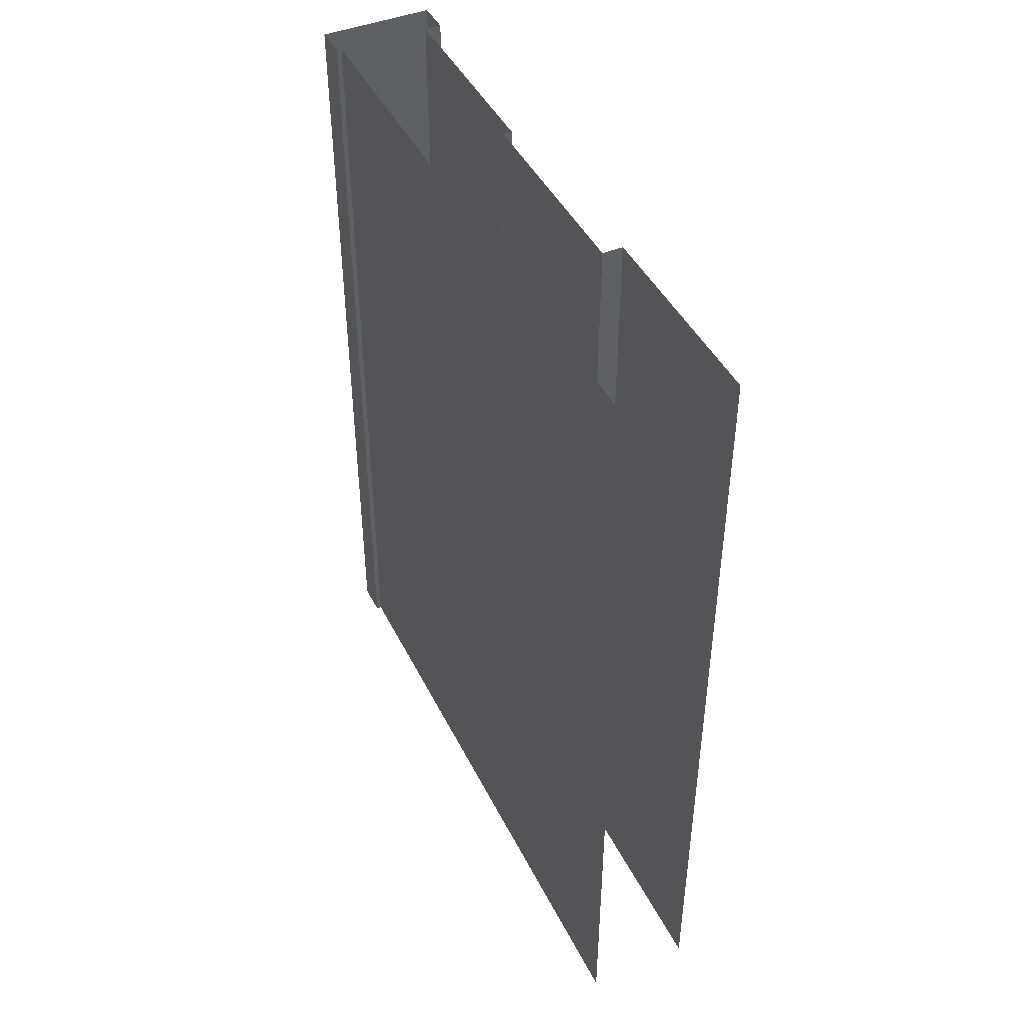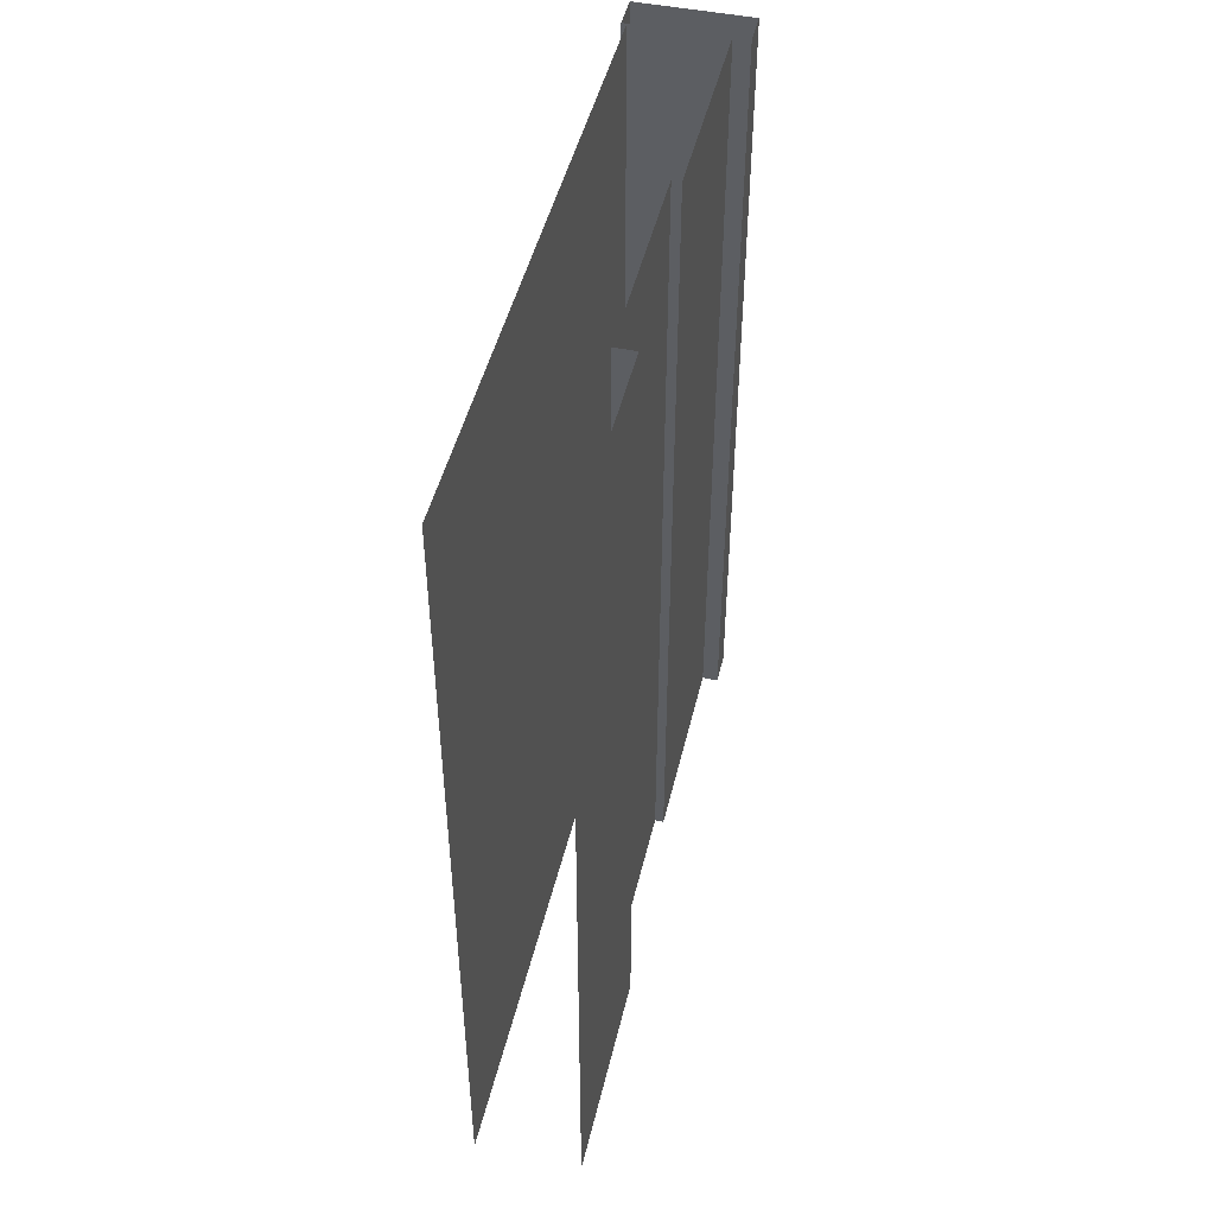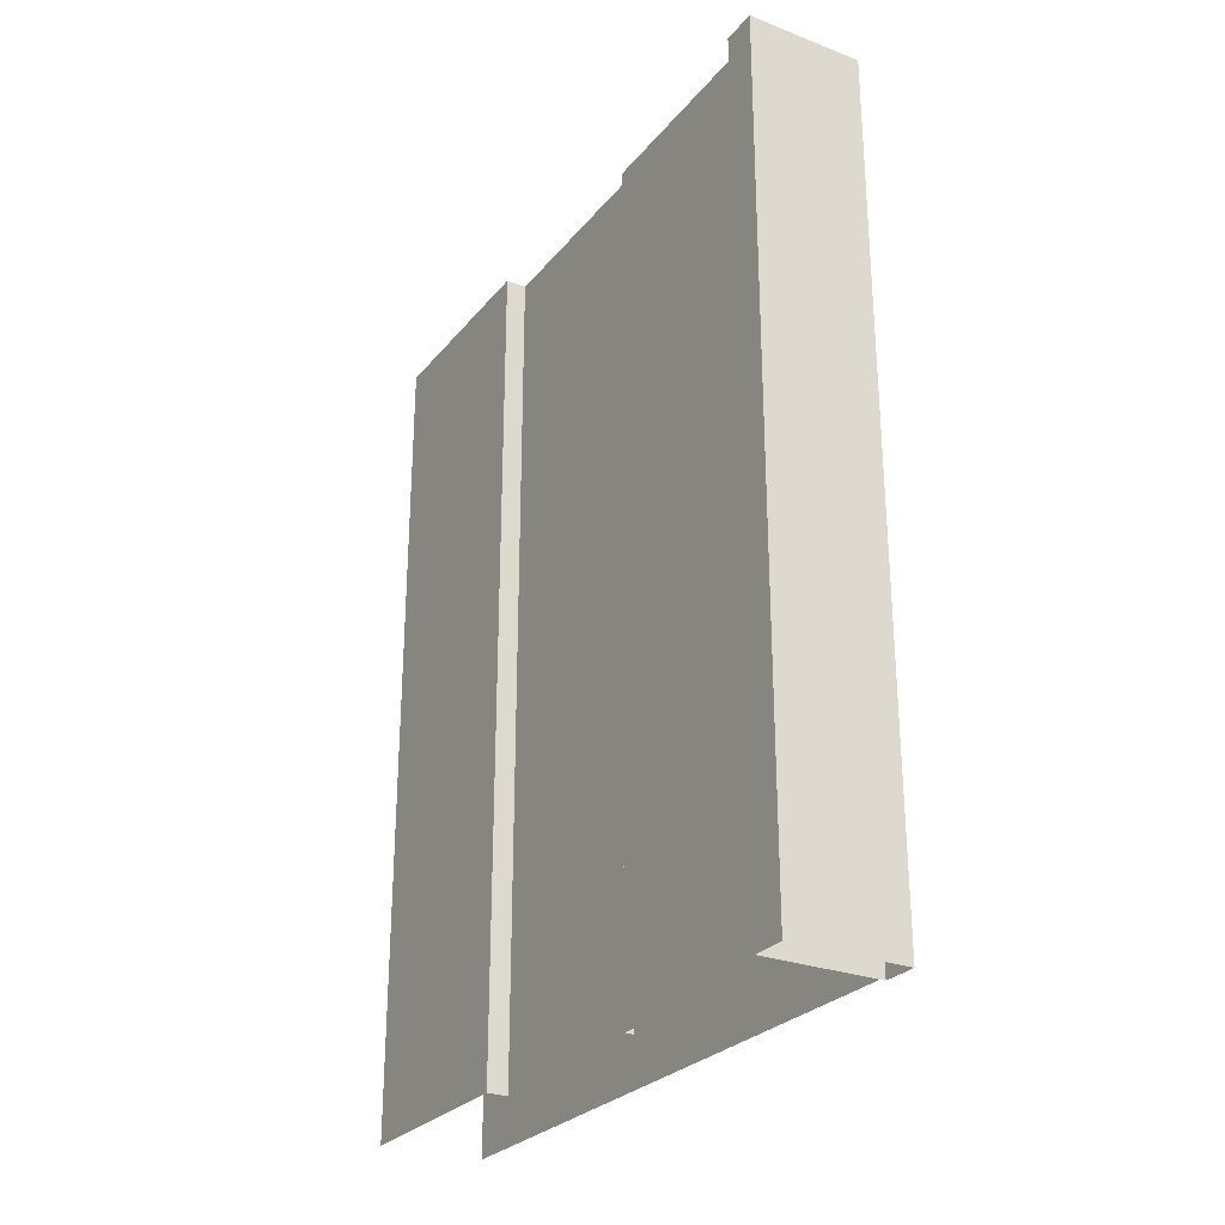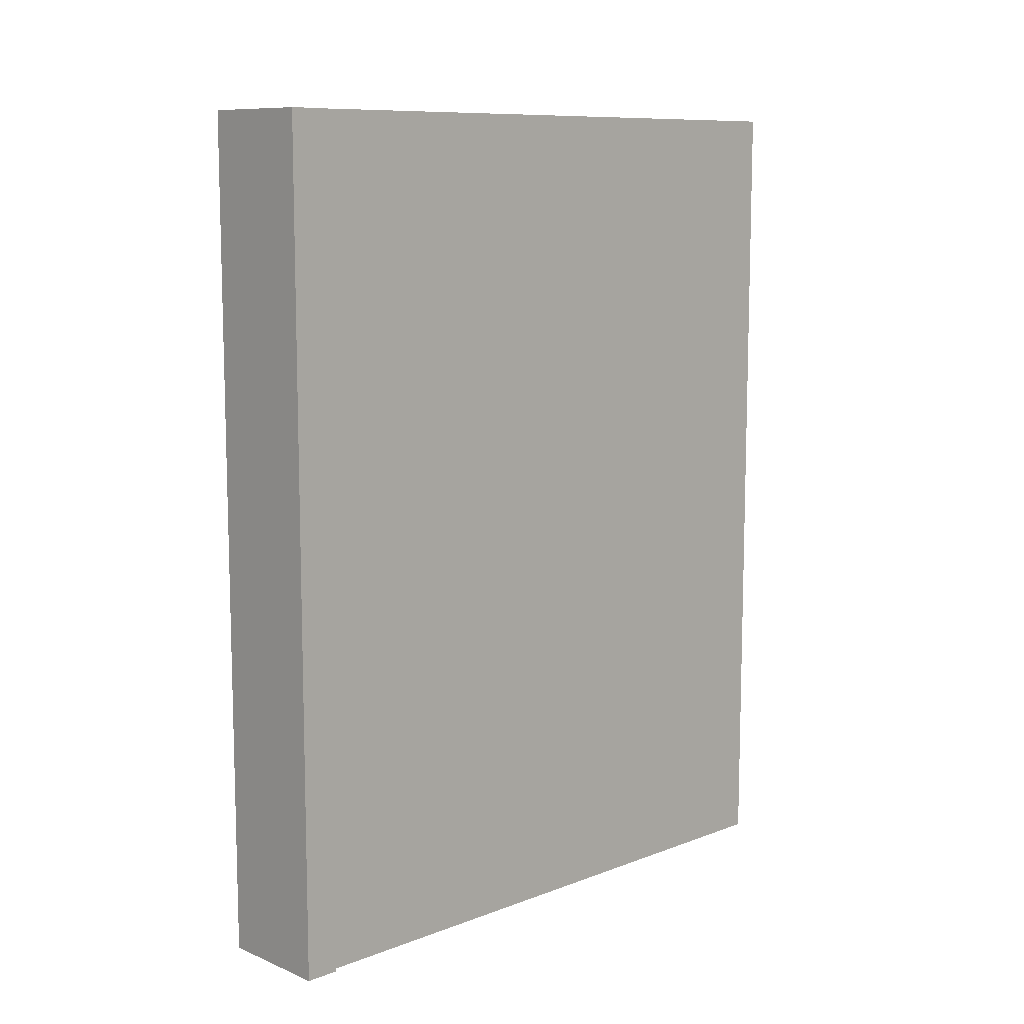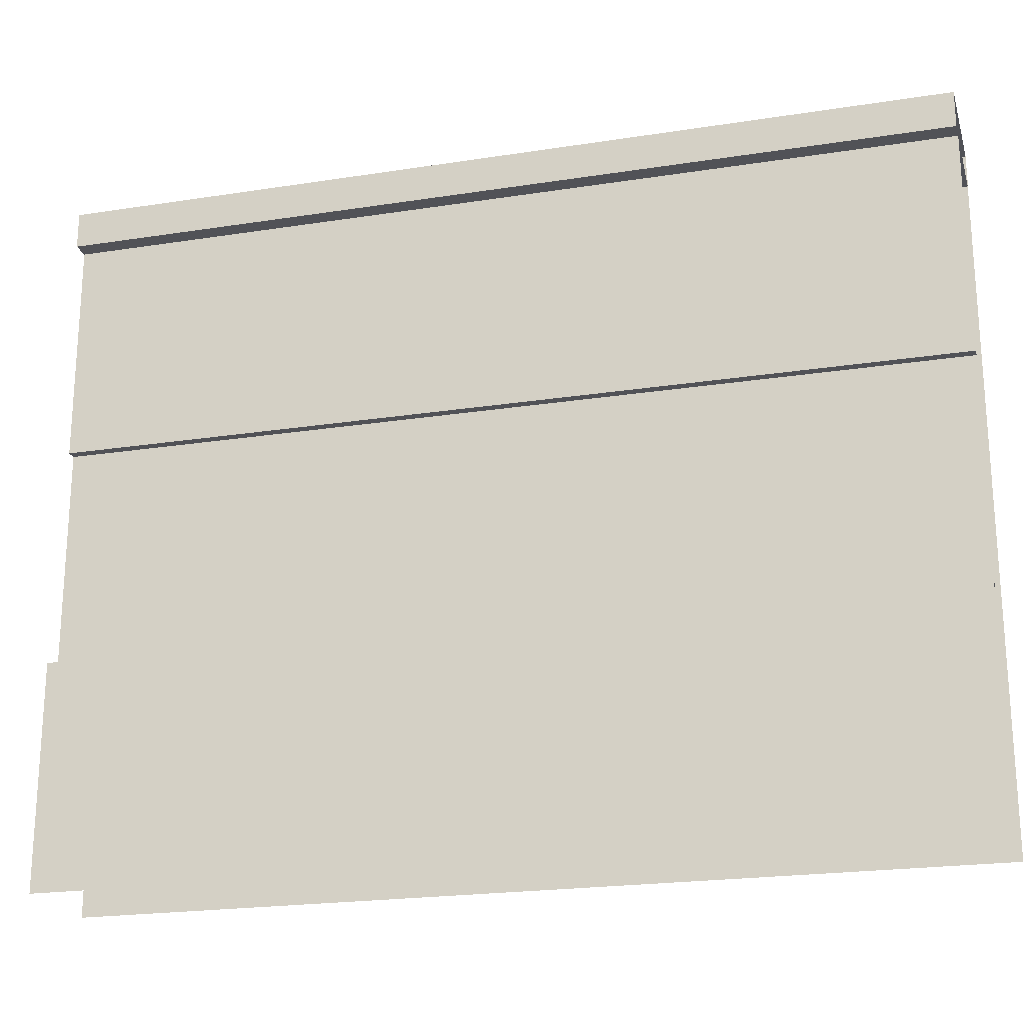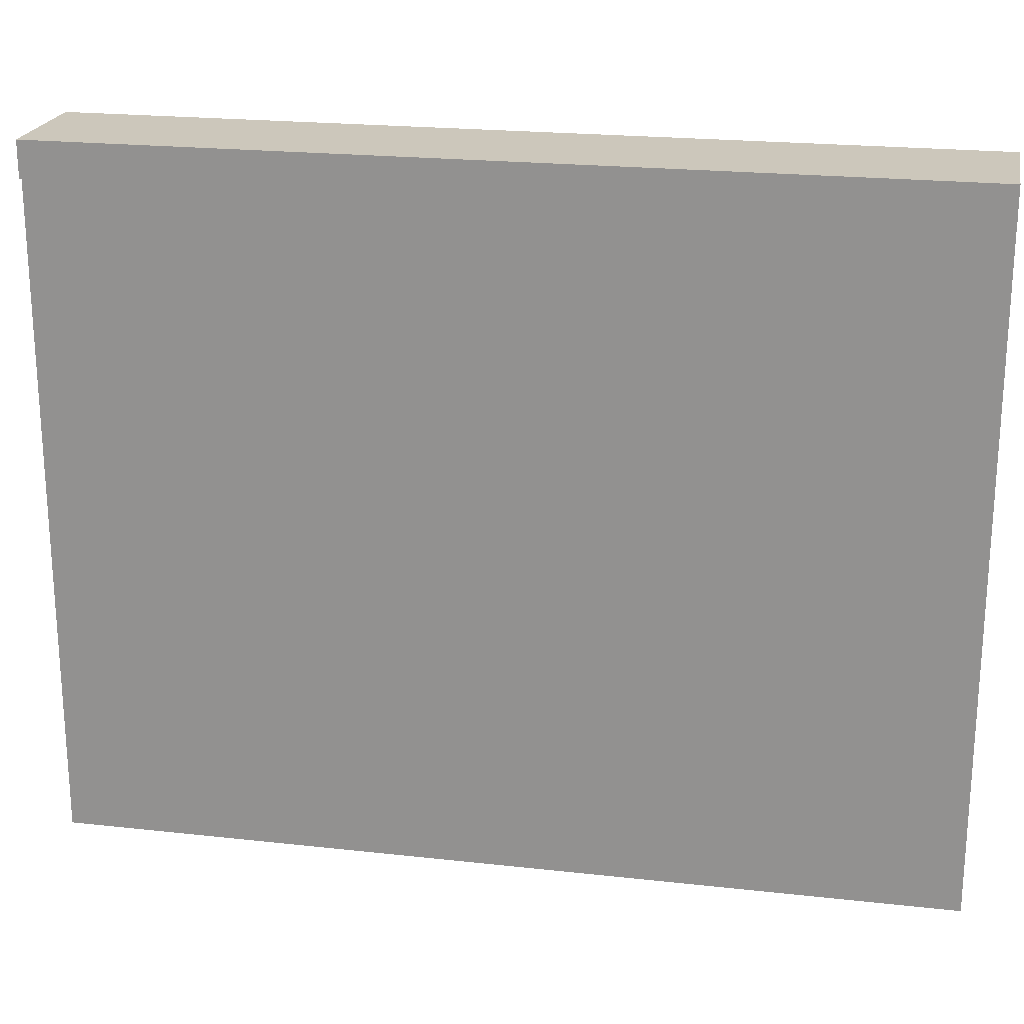
<metadata>
{"format":"obj","ext":"obj","renderer":"f3d","projection":"perspective","resolution":1024,"background":"white","views":[{"elev":44.5,"azim":-25.2,"up":"+Z"},{"elev":47.2,"azim":13.2,"up":"+Z"},{"elev":-27.1,"azim":149.5,"up":"+Z"},{"elev":9.9,"azim":-133.9,"up":"+Z"},{"elev":-21.6,"azim":105.4,"up":"+Y"},{"elev":21.6,"azim":-78.9,"up":"+Y"}]}
</metadata>
<code>
g default
v 2e-06 0 0
v -5.503 300 0
v -5.503 300 -400
v 2e-06 0 -400
v -50 0 0
v -50 300 0
v -50 300 -400
v -50 0 -400
v 2e-06 100 0
v -5.503 200 0
v -5.503 200 -400
v 2e-06 100 -400
v -9.846 200 0
v -9.846 100 0
v -9.846 100 -400
v -9.846 200 -400
v -52.5 300 0
v 2.497 300 0
v -52.5 316.5 0
v 2.497 316.5 0
v -52.5 316.5 -400
v 2.497 316.5 -400
v -52.5 300 -400
v 2.497 300 -400
g BuildingB_Top_Wall_VarA_LOD1 BuildingB_Top_Wall_VarA_mdl
f 11 3 2 10
f 4 12 9 1
f 5 6 7 8
f 15 16 13 14
f 12 15 14 9
f 16 11 10 13
f 22 21 19 20
f 23 24 18 17
f 24 22 20 18
f 21 23 17 19

</code>
